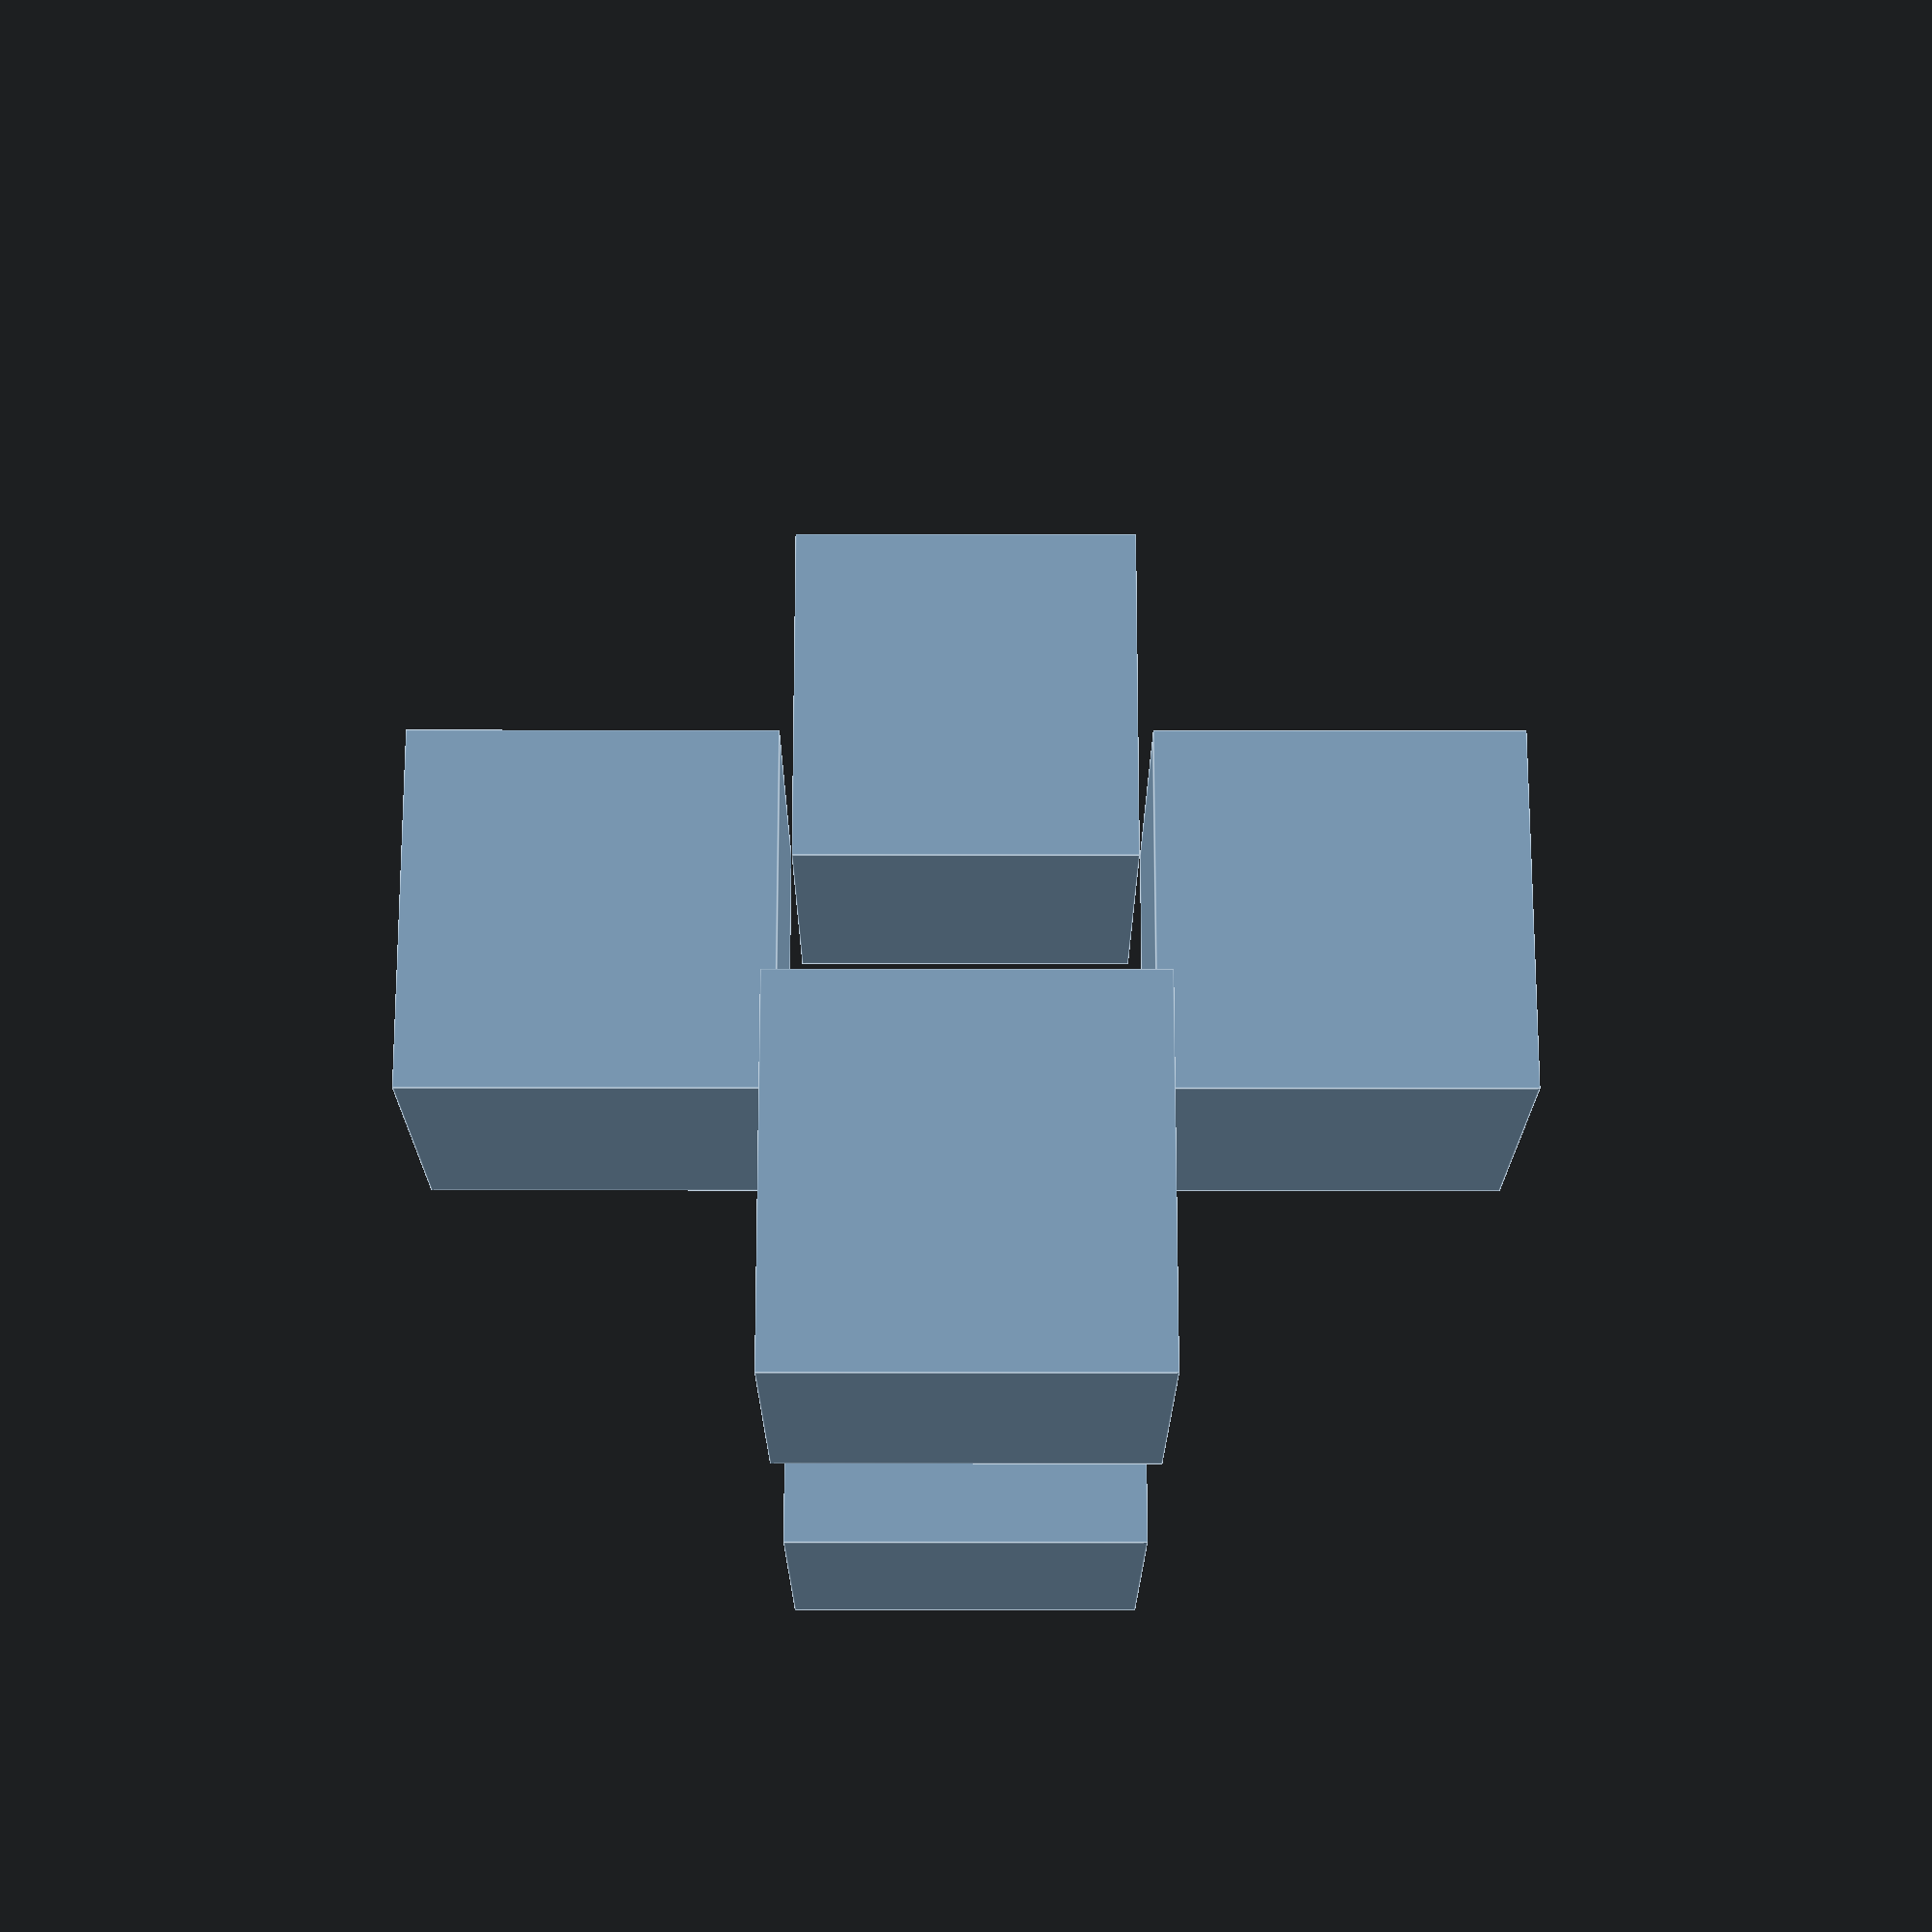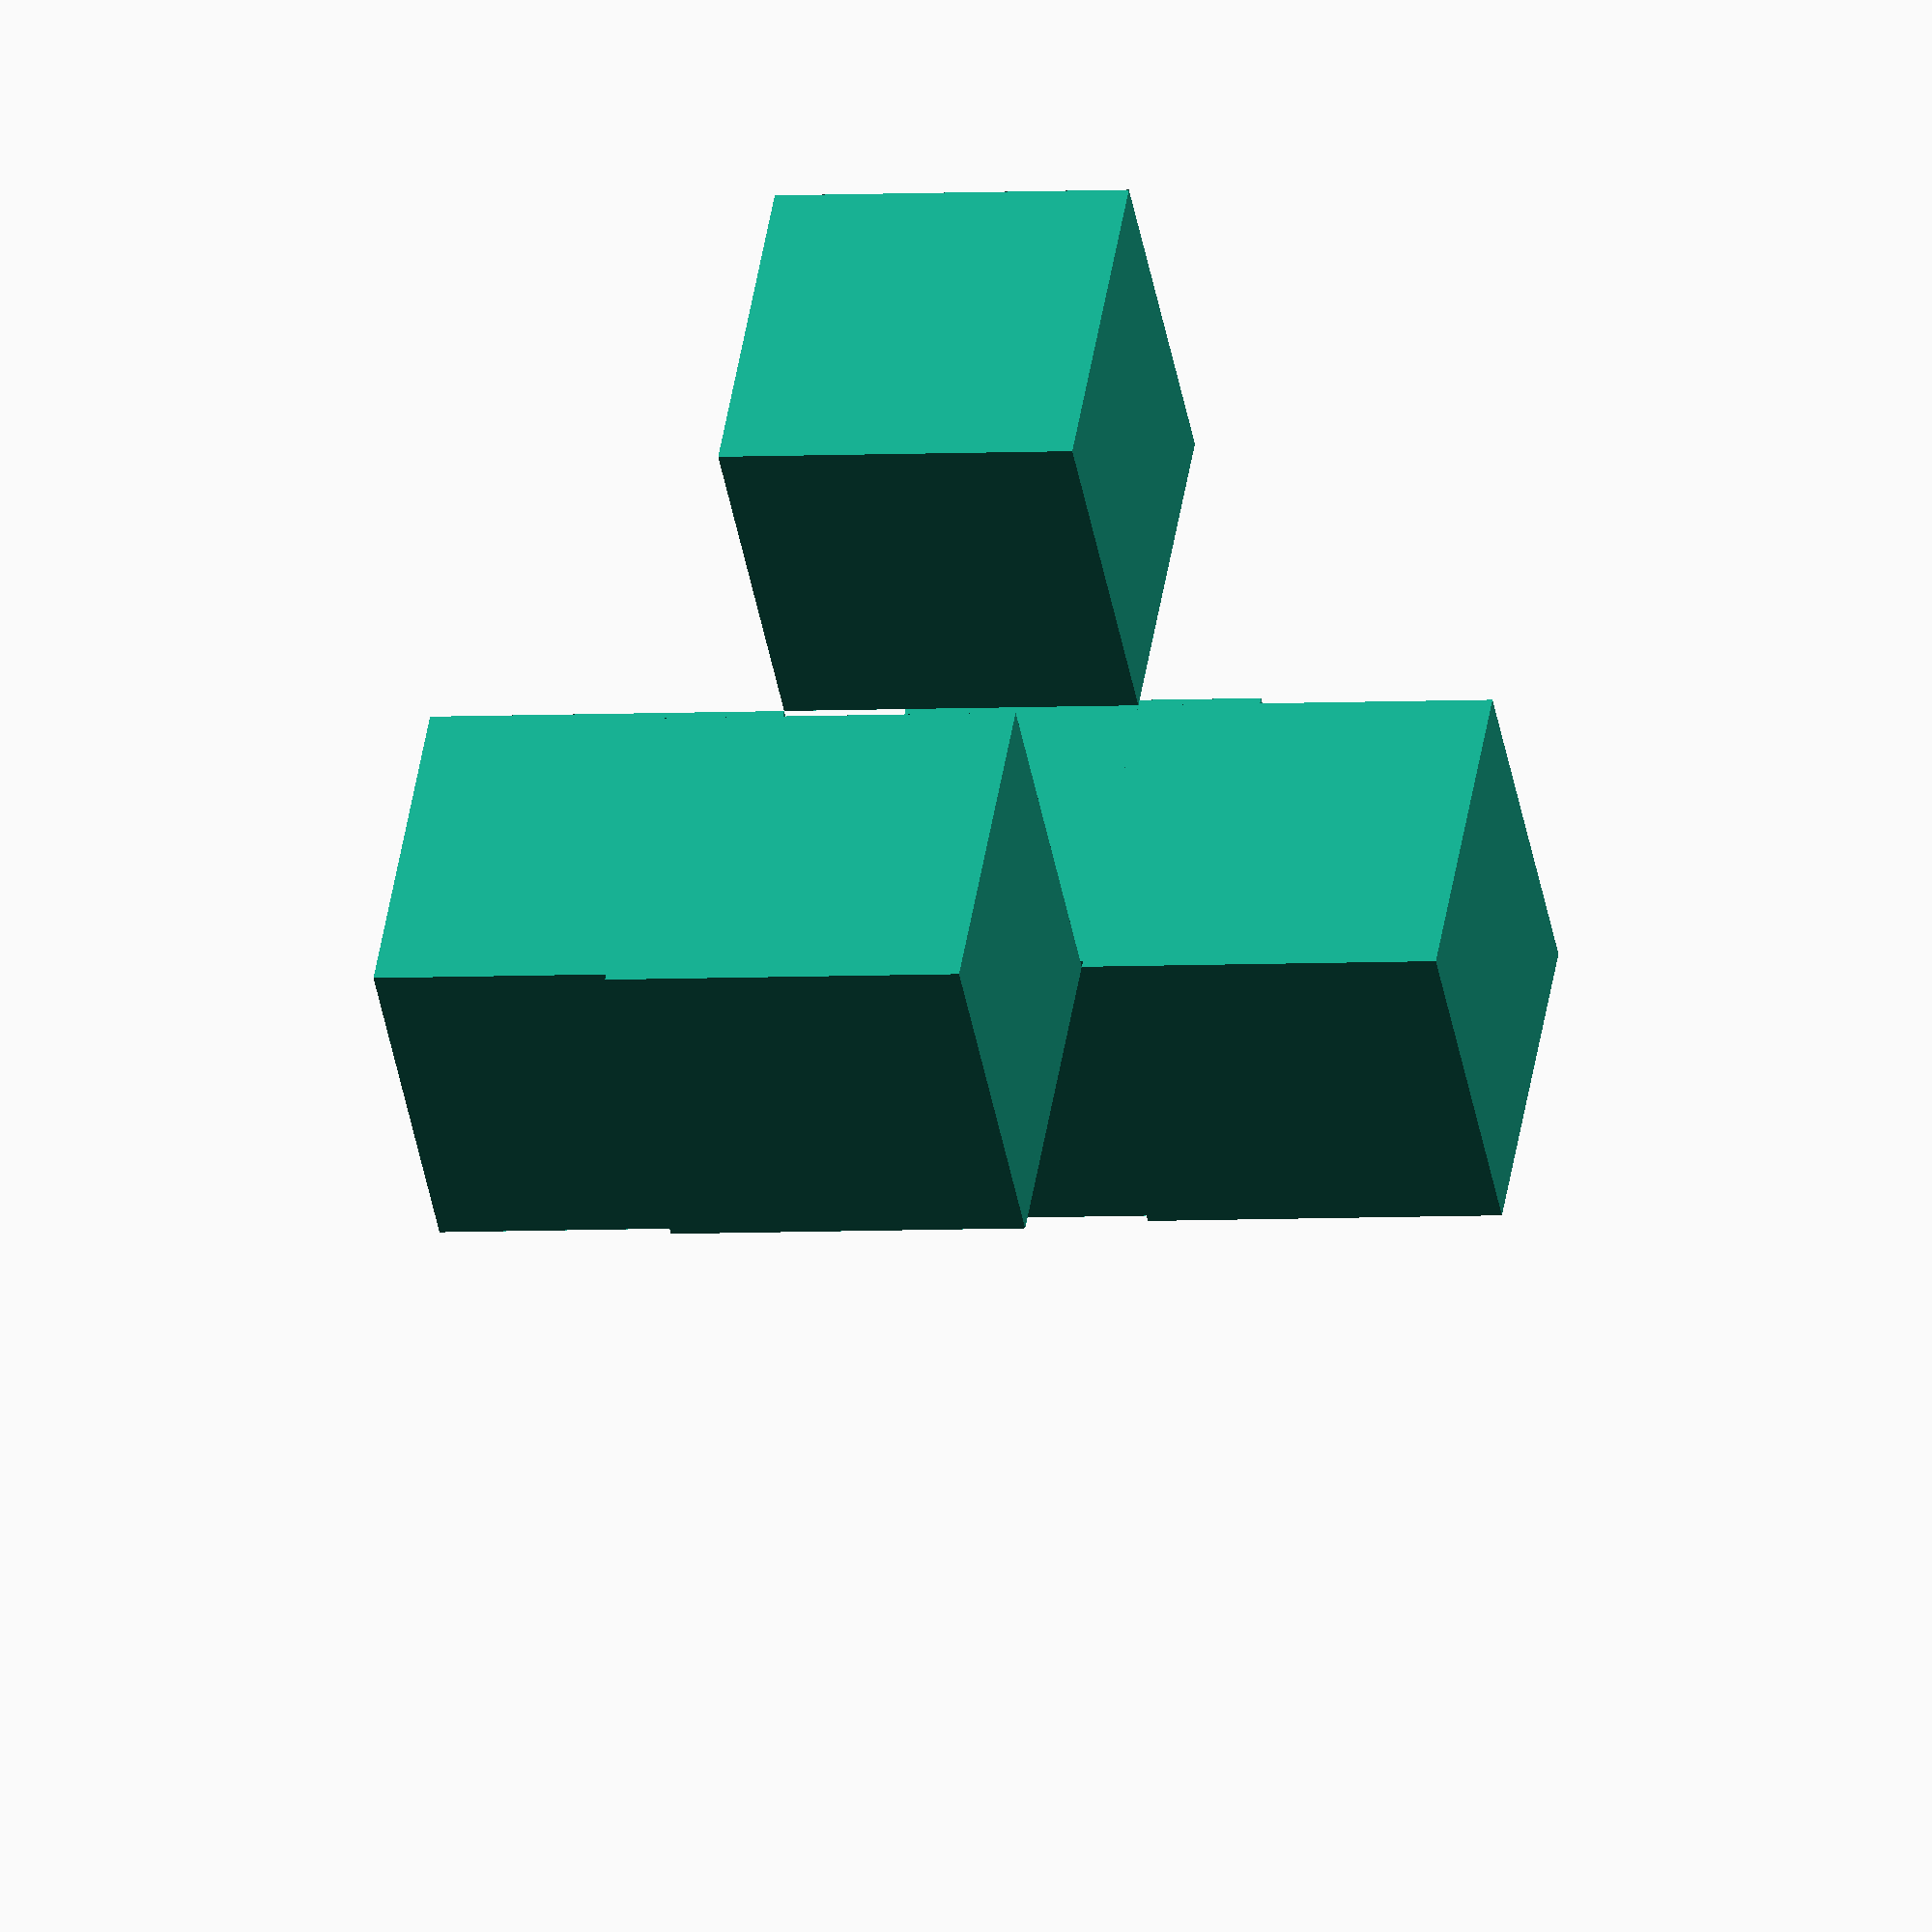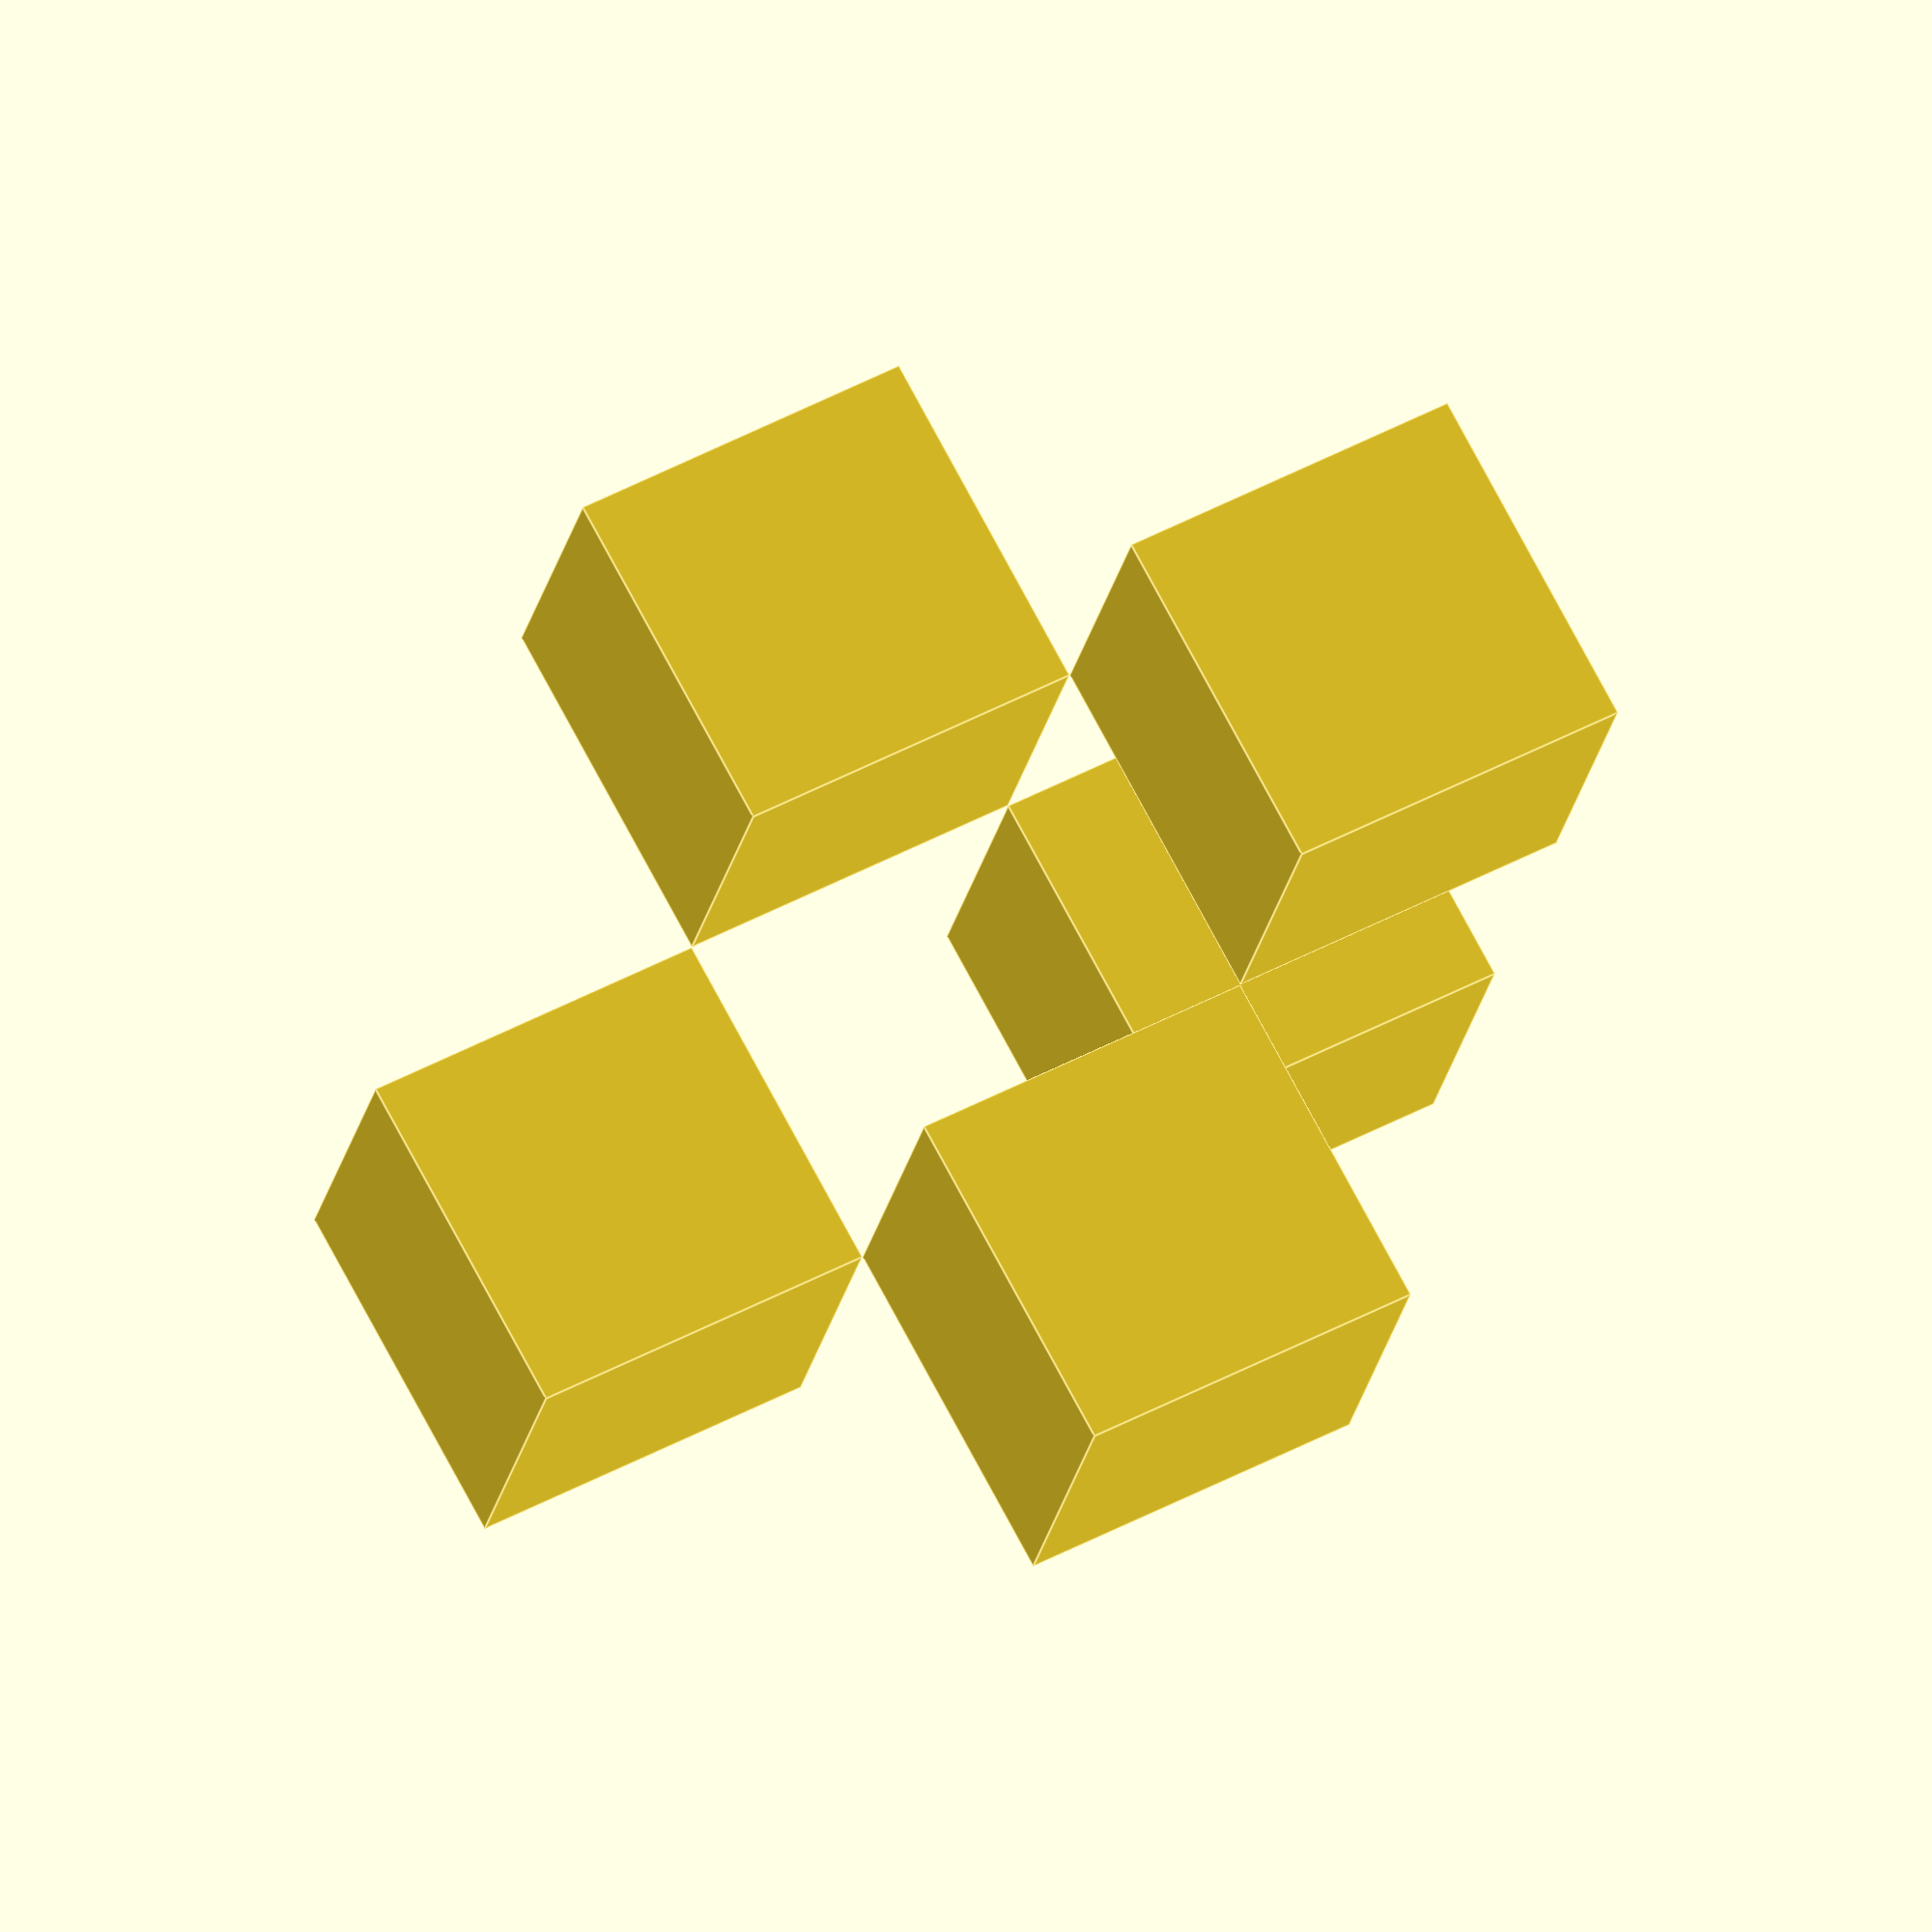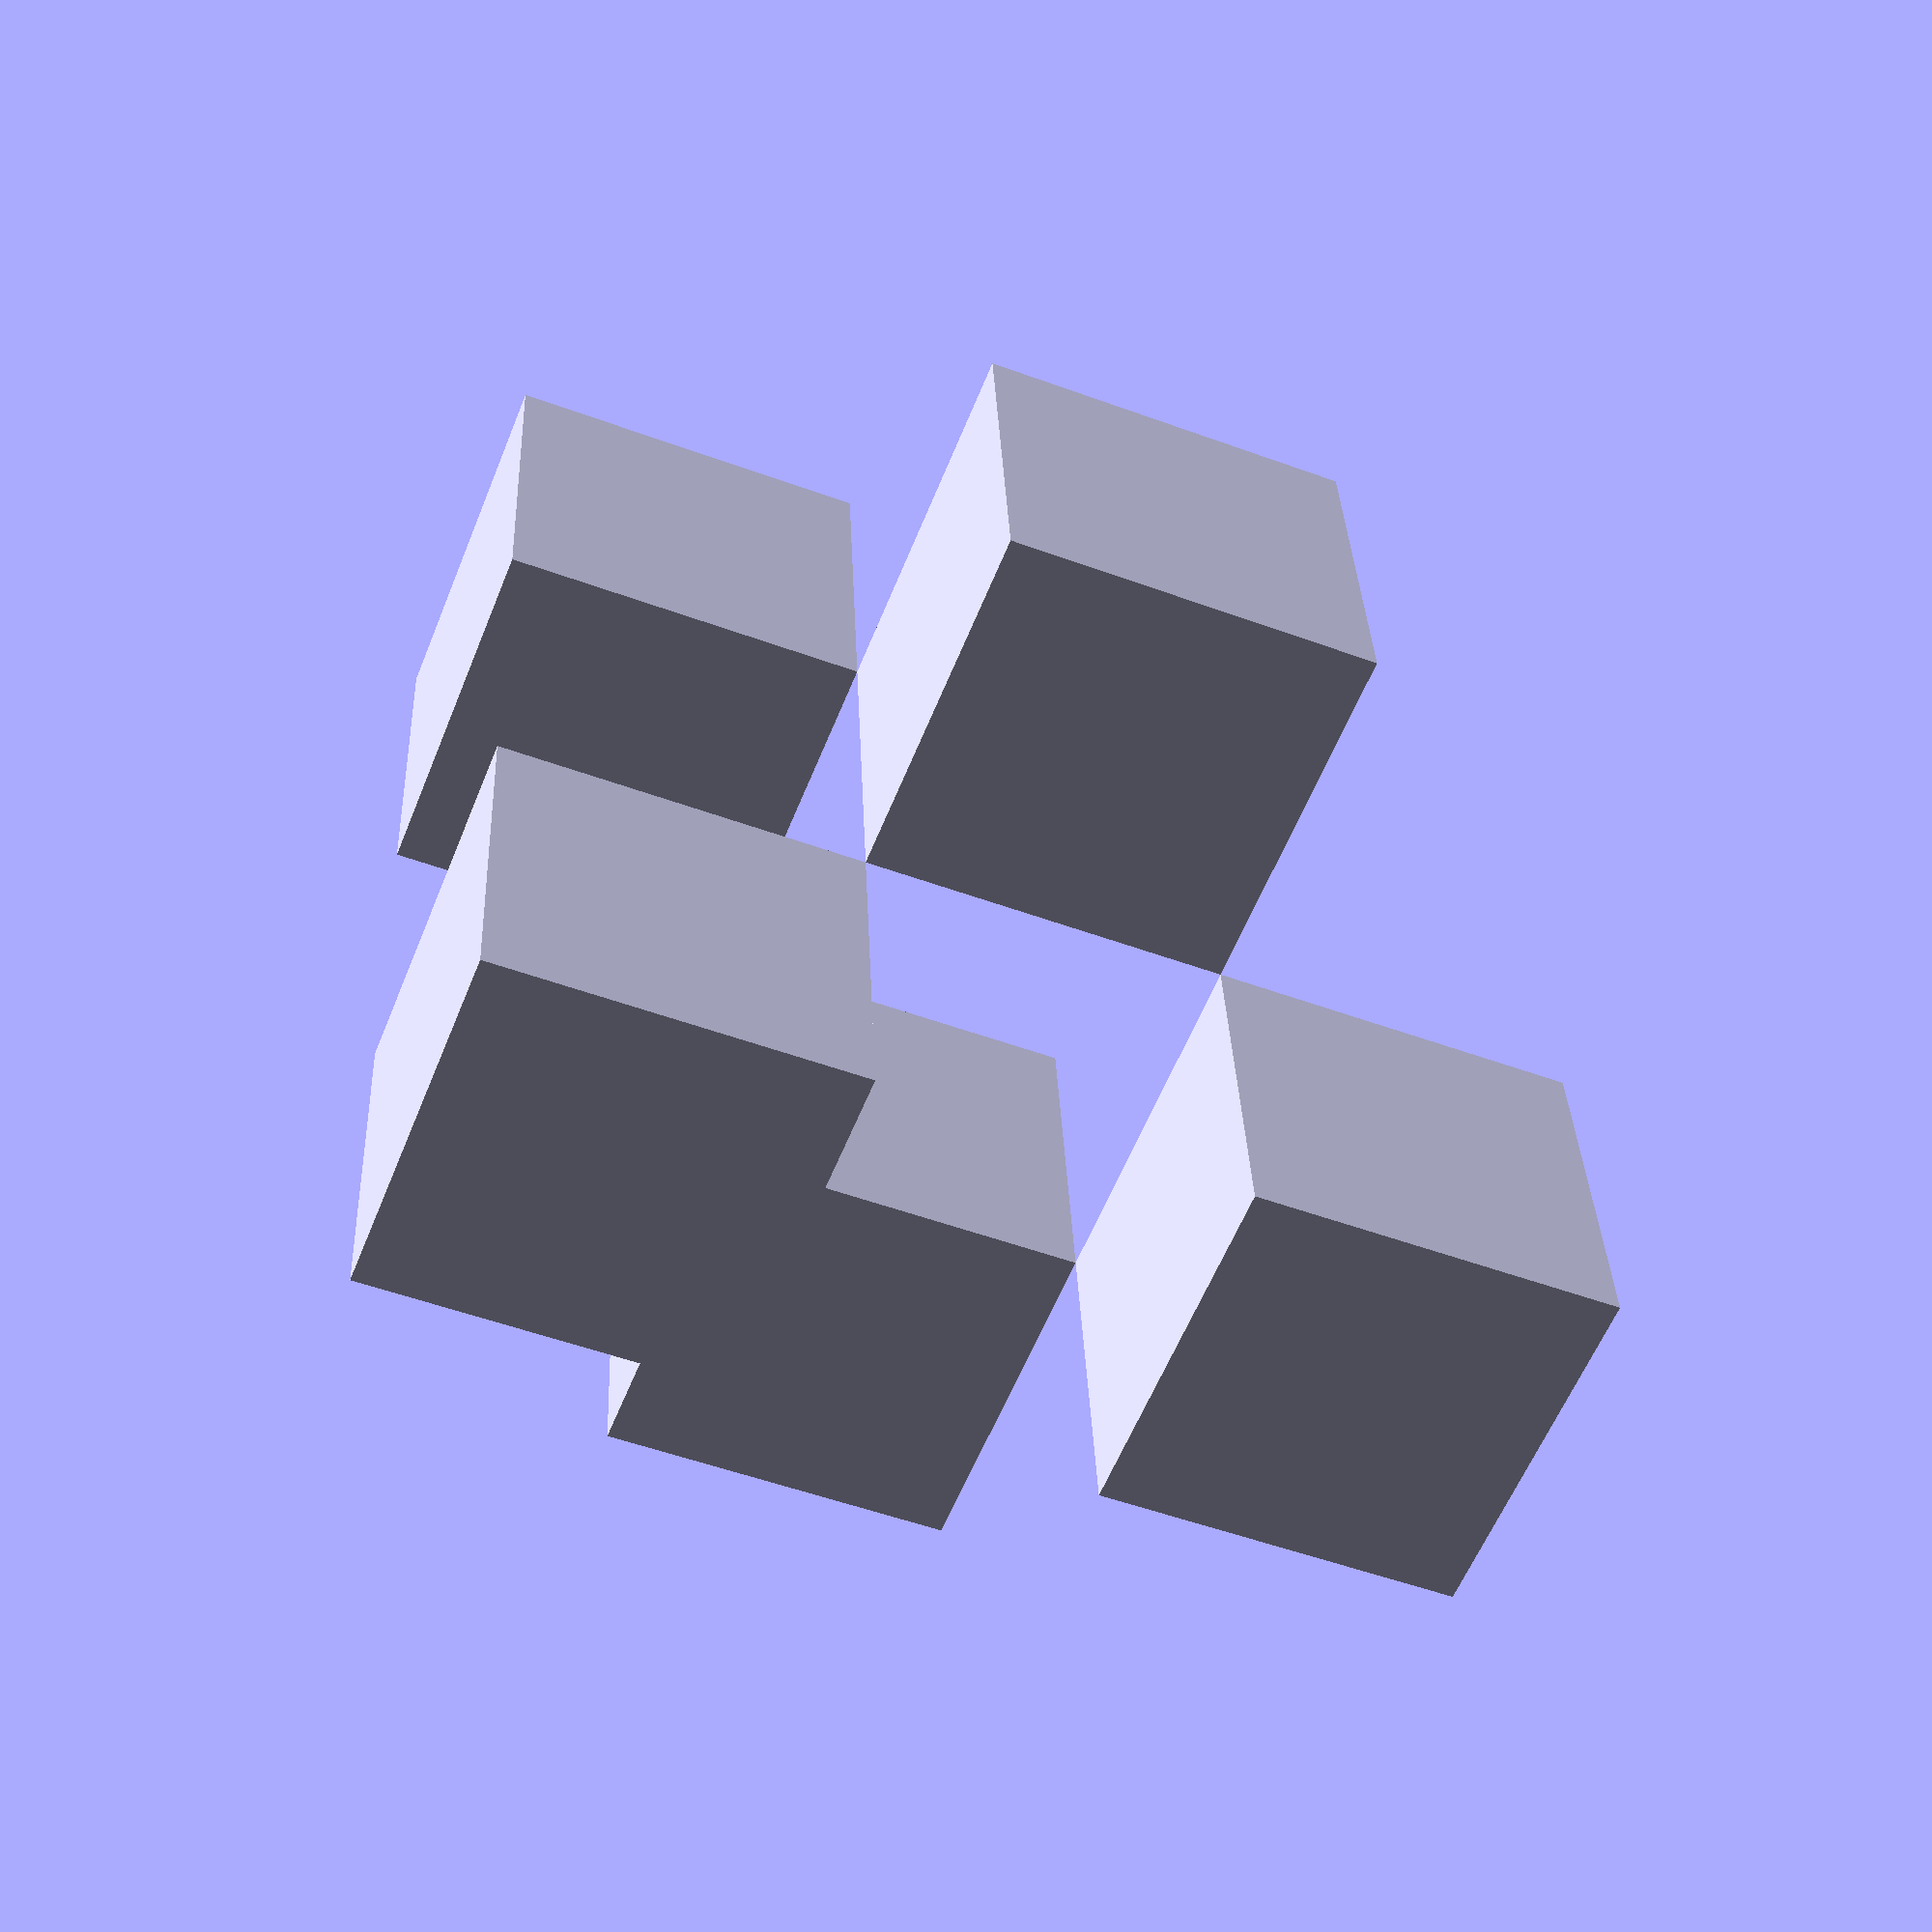
<openscad>
module space ()
{
  translate([4, 0, 6]) { cube(1); }
  translate([3, 1, 5]) { cube(1); }
  translate([3, -1, 5]) { cube(1); }
  translate([5, -1, 5]) { cube(1); }
  translate([4, 0, 4]) { cube(1); }
}

space();

</openscad>
<views>
elev=205.2 azim=83.0 roll=270.1 proj=p view=edges
elev=3.7 azim=130.6 roll=283.8 proj=o view=solid
elev=286.1 azim=281.0 roll=332.1 proj=o view=edges
elev=238.0 azim=177.5 roll=201.7 proj=p view=wireframe
</views>
